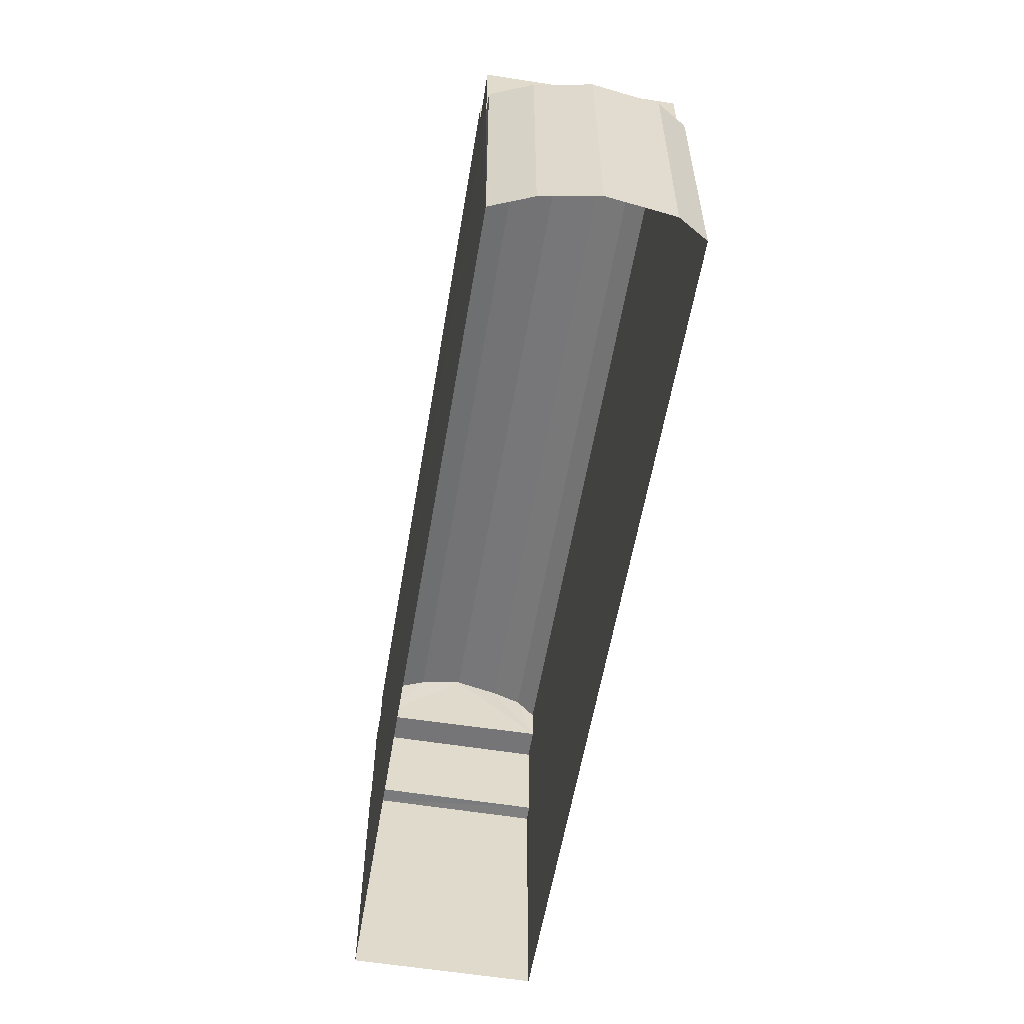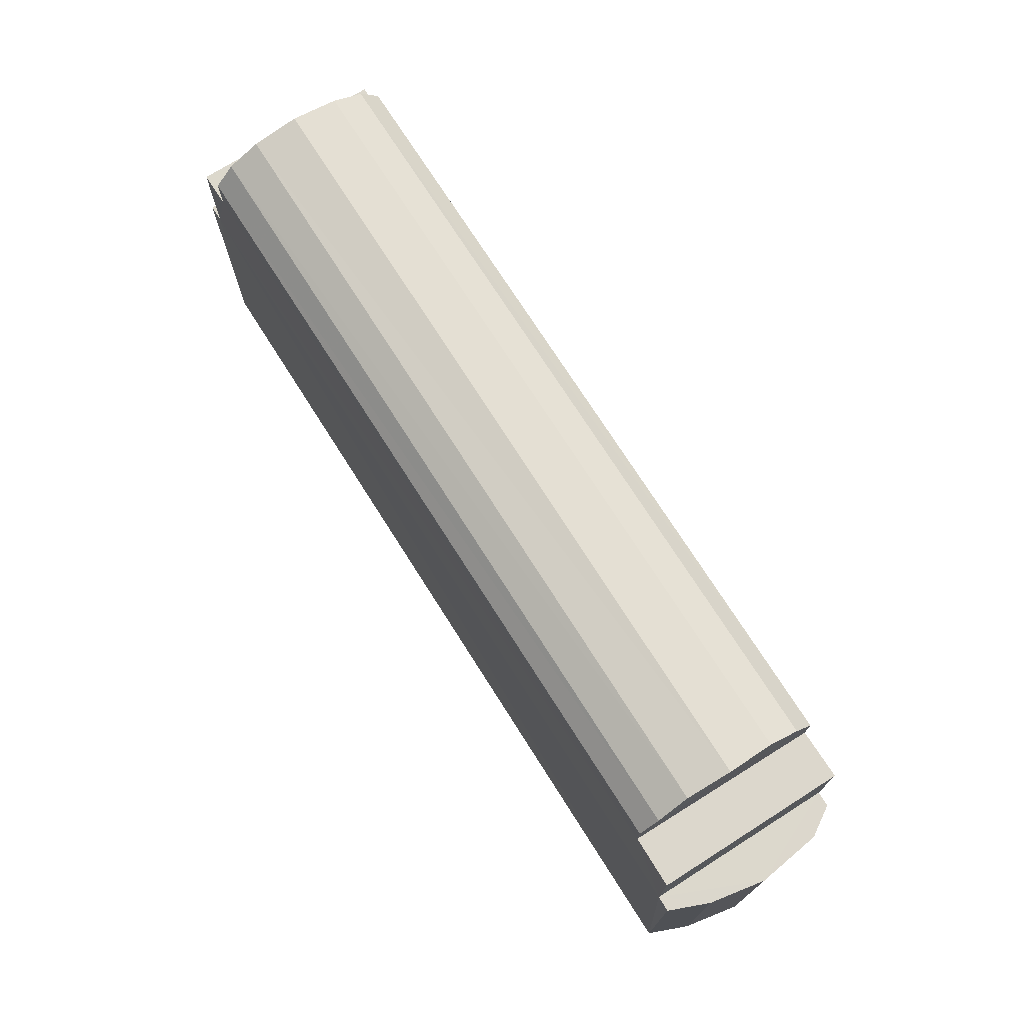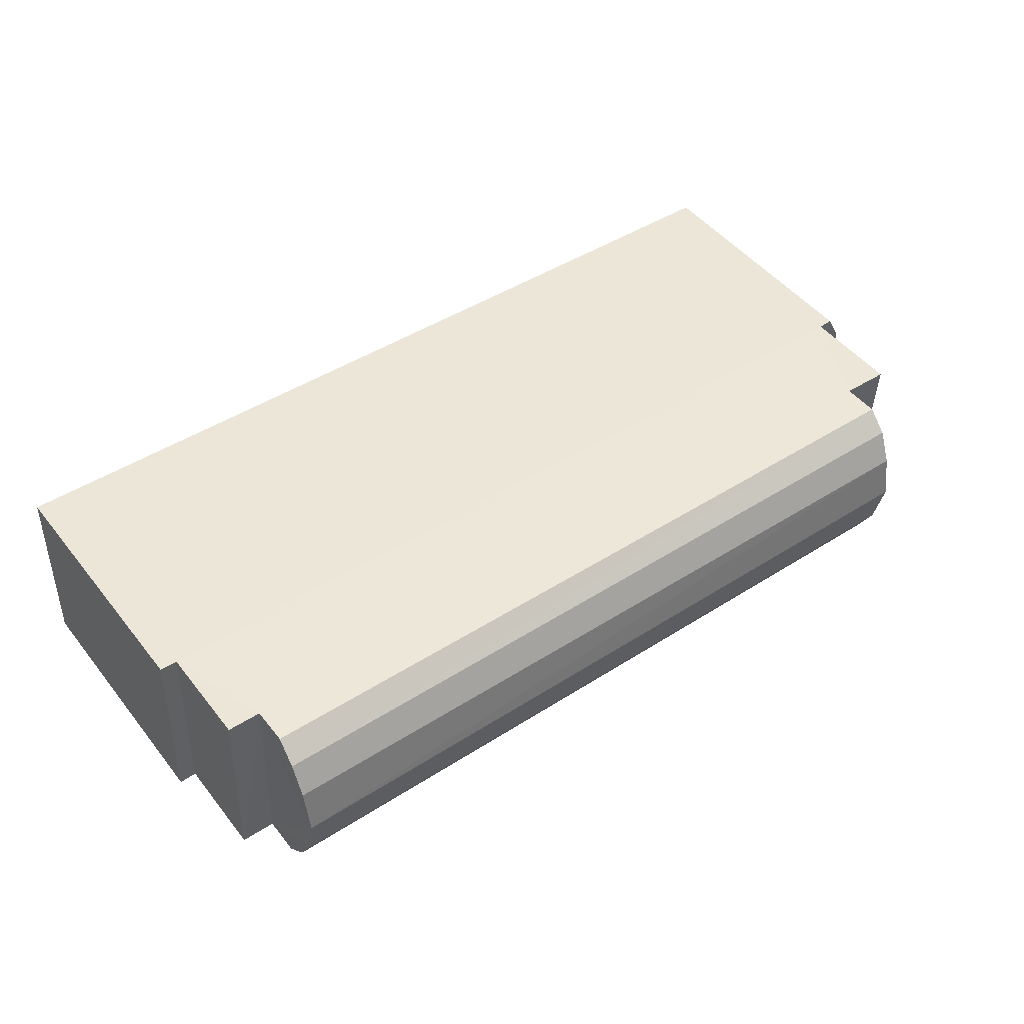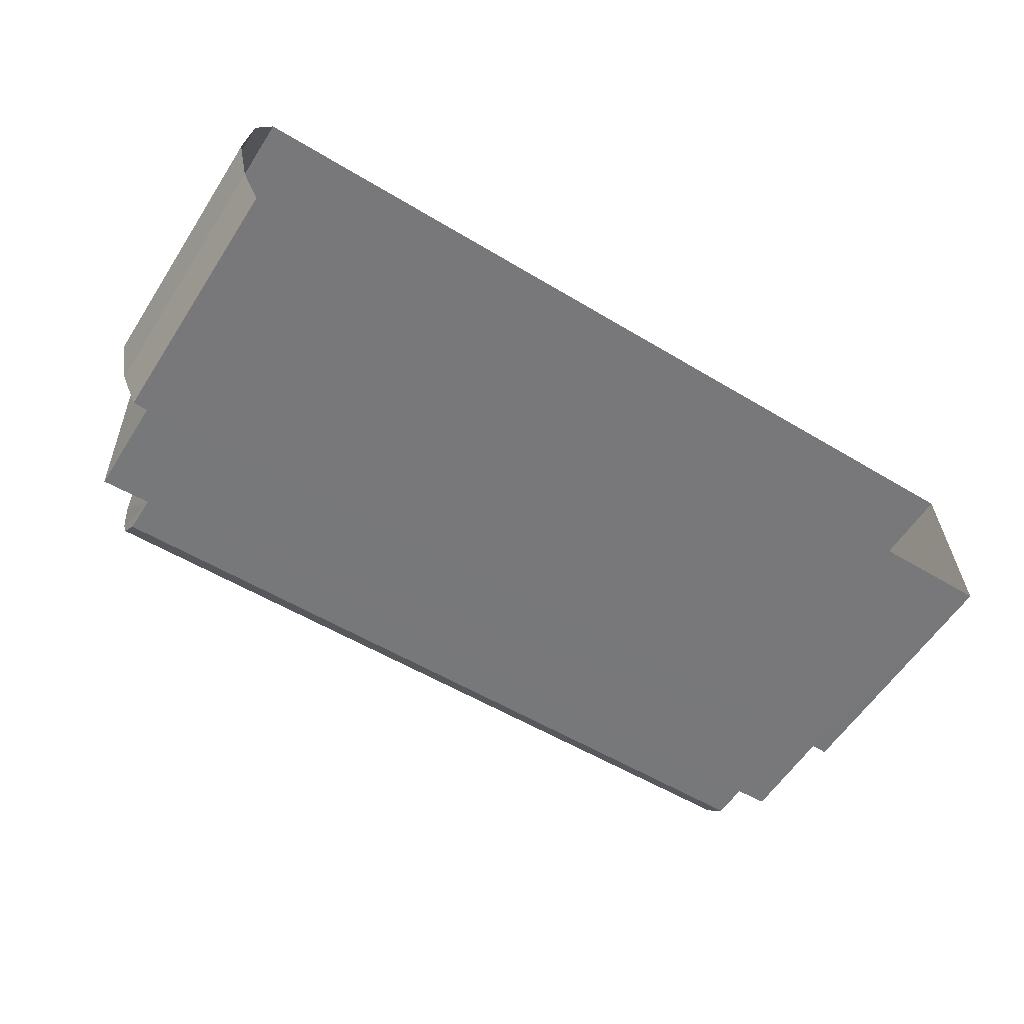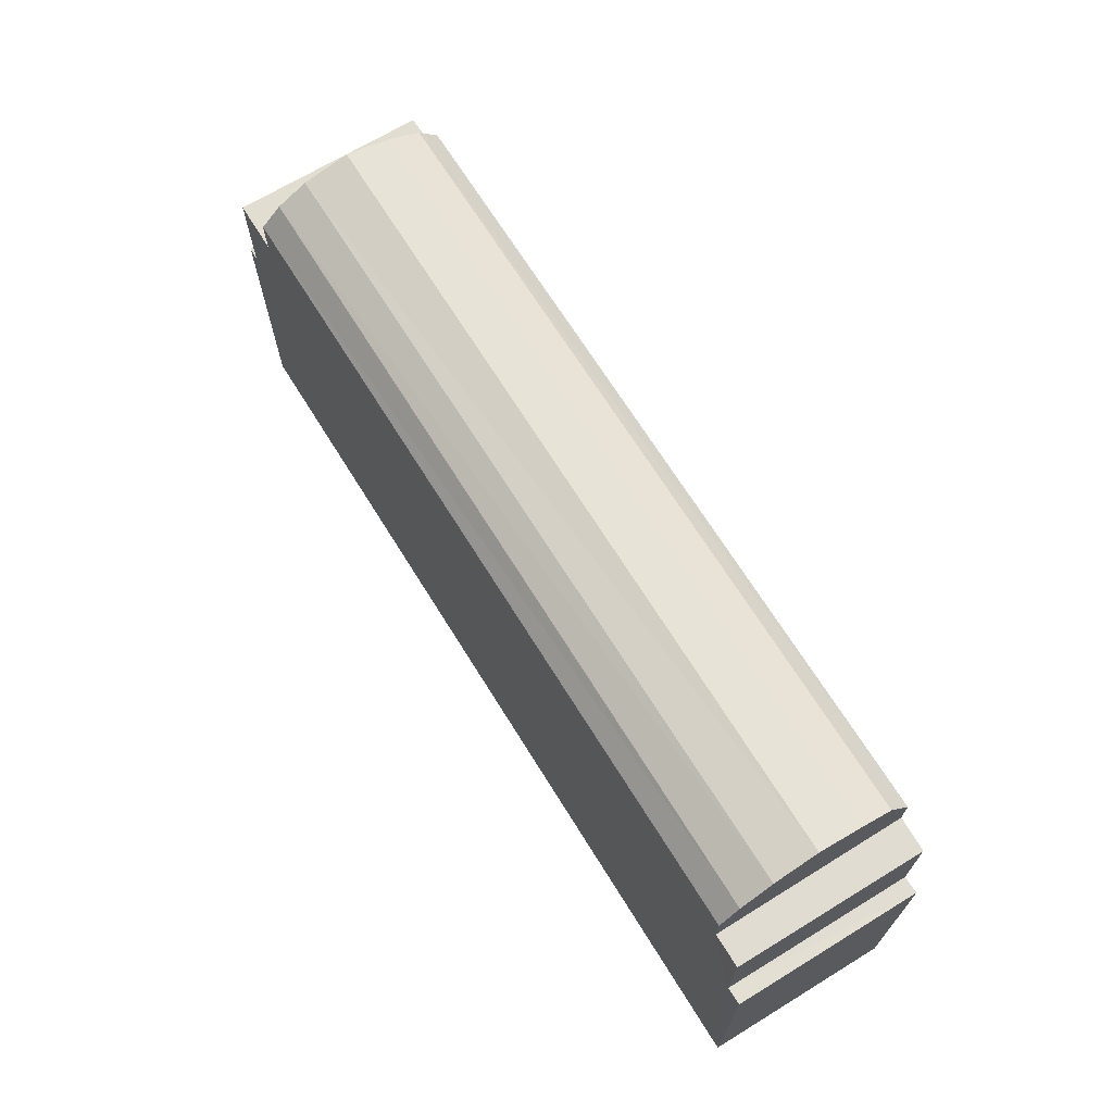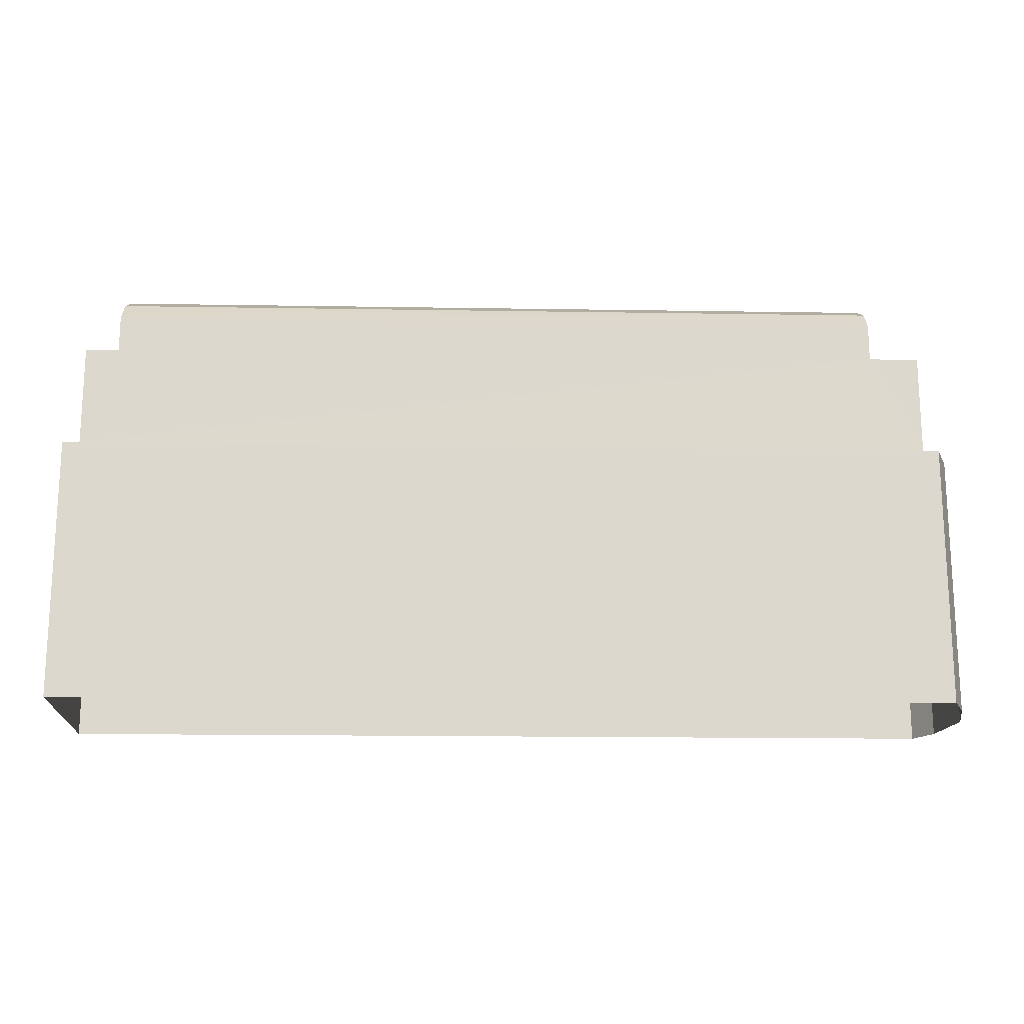
<metadata>
{"format":"obj","ext":"obj","renderer":"f3d","projection":"perspective","resolution":1024,"background":"white","views":[{"elev":-57.3,"azim":78.4,"up":"+Z"},{"elev":72.8,"azim":55.6,"up":"+Z"},{"elev":48.6,"azim":-36.6,"up":"+Y"},{"elev":-58.4,"azim":147.4,"up":"+Y"},{"elev":68.6,"azim":-123.9,"up":"+Z"},{"elev":-17.4,"azim":-3.9,"up":"+Z"}]}
</metadata>
<code>
v -3.725e+05 -1.035e+05 32.35
v -3.725e+05 -1.035e+05 32.35
v -3.724e+05 -1.035e+05 32.35
v -3.724e+05 -1.035e+05 32.35
v -3.724e+05 -1.035e+05 32.35
v -3.724e+05 -1.035e+05 32.35
v -3.724e+05 -1.035e+05 32.35
v -3.724e+05 -1.035e+05 41.47
v -3.724e+05 -1.035e+05 41.47
v -3.724e+05 -1.035e+05 41.47
v -3.724e+05 -1.035e+05 41.47
v -3.724e+05 -1.035e+05 43.33
v -3.725e+05 -1.035e+05 43.33
v -3.725e+05 -1.035e+05 43.54
v -3.724e+05 -1.035e+05 43.54
v -3.725e+05 -1.035e+05 38.95
v -3.725e+05 -1.035e+05 38.95
v -3.725e+05 -1.035e+05 38.95
v -3.725e+05 -1.035e+05 38.95
v -3.724e+05 -1.035e+05 42.92
v -3.725e+05 -1.035e+05 42.92
v -3.725e+05 -1.035e+05 43.33
v -3.724e+05 -1.035e+05 43.33
v -3.725e+05 -1.035e+05 42.92
v -3.724e+05 -1.035e+05 42.92
v -3.725e+05 -1.035e+05 41.47
v -3.725e+05 -1.035e+05 41.47
v -3.725e+05 -1.035e+05 41.47
v -3.725e+05 -1.035e+05 41.47
v -3.724e+05 -1.035e+05 42.39
v -3.725e+05 -1.035e+05 42.39
v -3.724e+05 -1.035e+05 38.95
v -3.724e+05 -1.035e+05 38.95
v -3.724e+05 -1.035e+05 38.95
v -3.724e+05 -1.035e+05 38.95
v -3.724e+05 -1.035e+05 38.95
v -3.724e+05 -1.035e+05 38.95
v -3.724e+05 -1.035e+05 38.95
v -3.725e+05 -1.035e+05 42.39
v -3.724e+05 -1.035e+05 42.39
f 1 2 3
f 2 4 3
f 3 4 5
f 4 6 7
f 5 4 7
f 8 9 10
f 8 11 9
f 12 13 14
f 15 12 14
f 16 17 18
f 19 16 18
f 20 13 12
f 20 21 13
f 22 23 15
f 14 22 15
f 24 25 23
f 22 24 23
f 26 27 28
f 29 26 28
f 30 21 20
f 30 31 21
f 32 33 34
f 34 33 35
f 36 35 37
f 35 33 37
f 36 37 38
f 39 40 25
f 24 39 25
f 35 5 7
f 35 36 5
f 2 16 4
f 4 33 32
f 2 17 16
f 10 33 8
f 26 16 27
f 30 8 31
f 31 8 26
f 4 16 33
f 33 16 8
f 8 16 26
f 35 7 6
f 34 35 6
f 38 3 5
f 36 38 5
f 32 6 4
f 32 34 6
f 17 2 1
f 18 17 1
f 1 3 19
f 1 19 18
f 3 38 37
f 28 19 29
f 11 37 9
f 39 29 11
f 39 11 40
f 3 37 19
f 29 19 11
f 19 37 11
f 25 40 11
f 11 8 15
f 25 11 23
f 8 30 20
f 23 11 15
f 15 8 12
f 12 8 20
f 19 28 27
f 16 19 27
f 21 31 26
f 26 29 14
f 21 26 13
f 29 39 24
f 13 26 14
f 14 29 22
f 22 29 24
f 37 10 9
f 37 33 10

</code>
